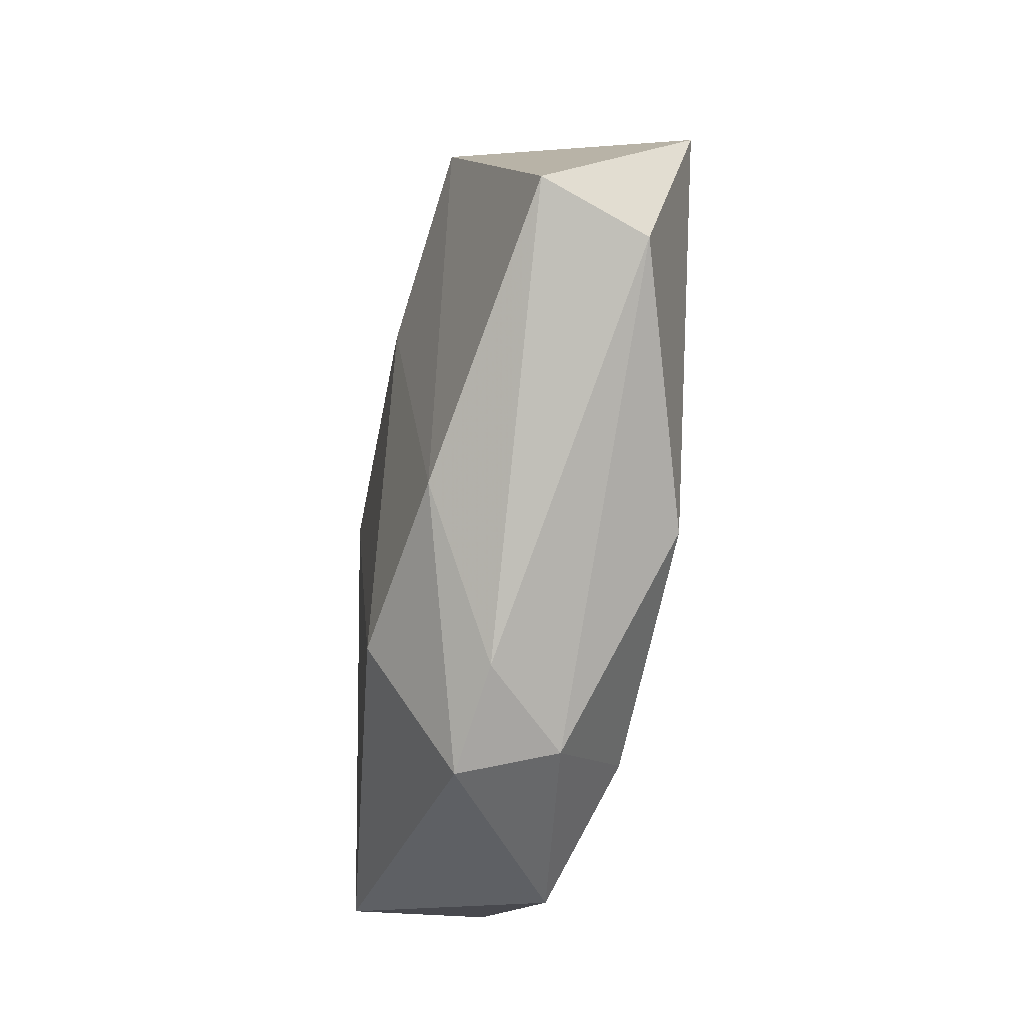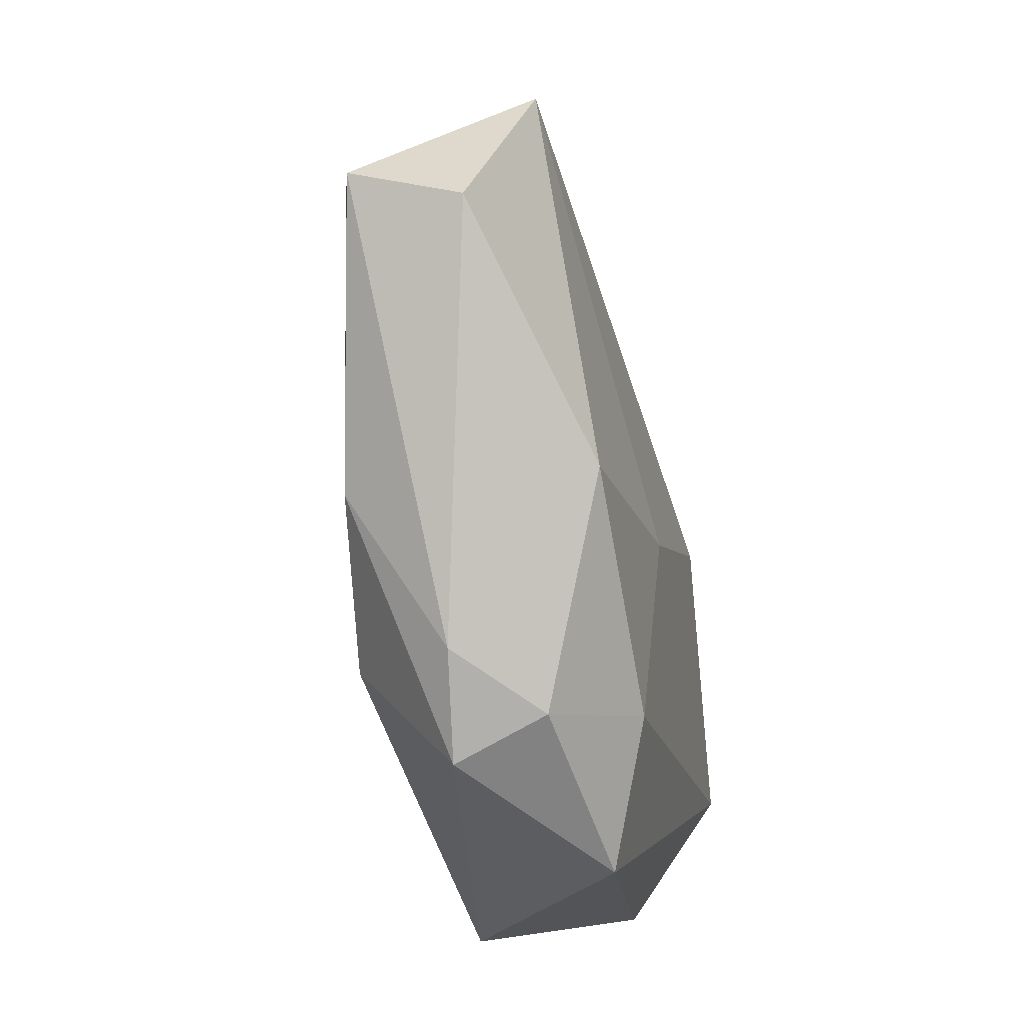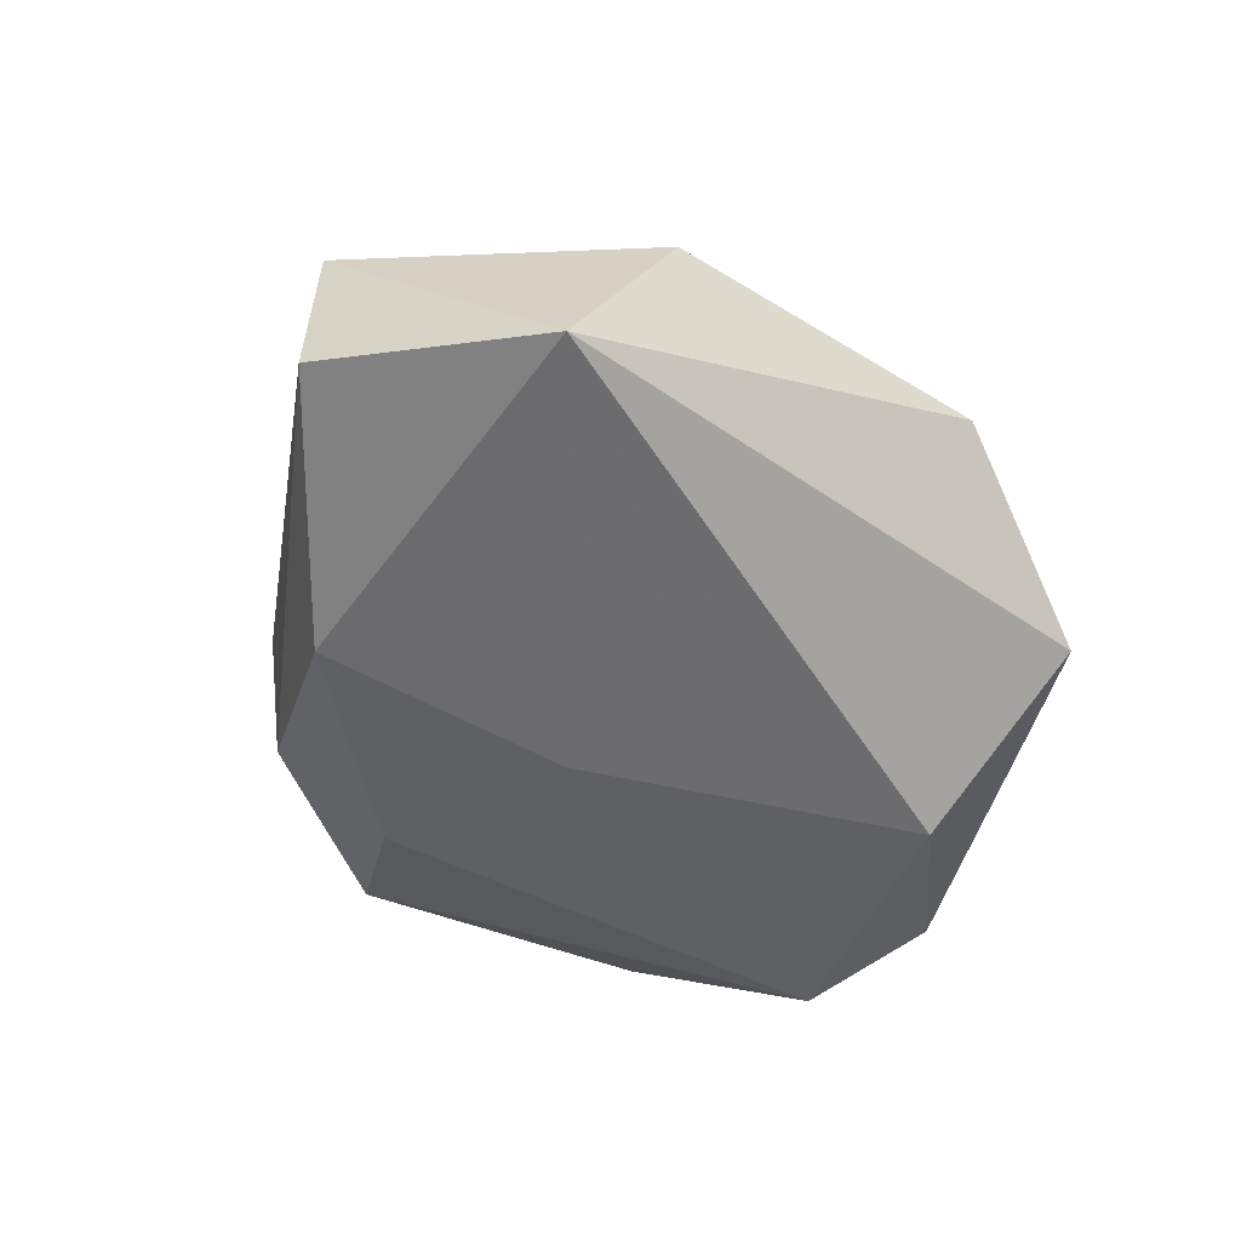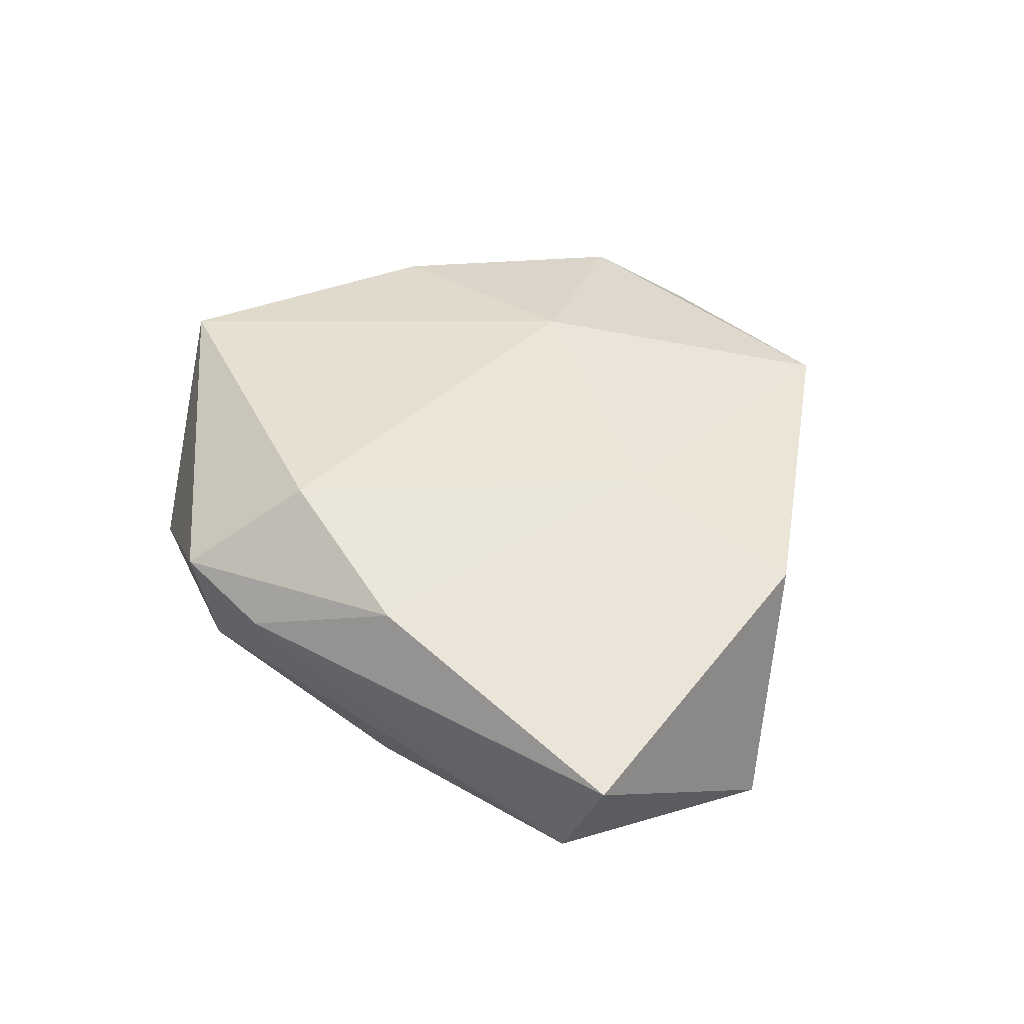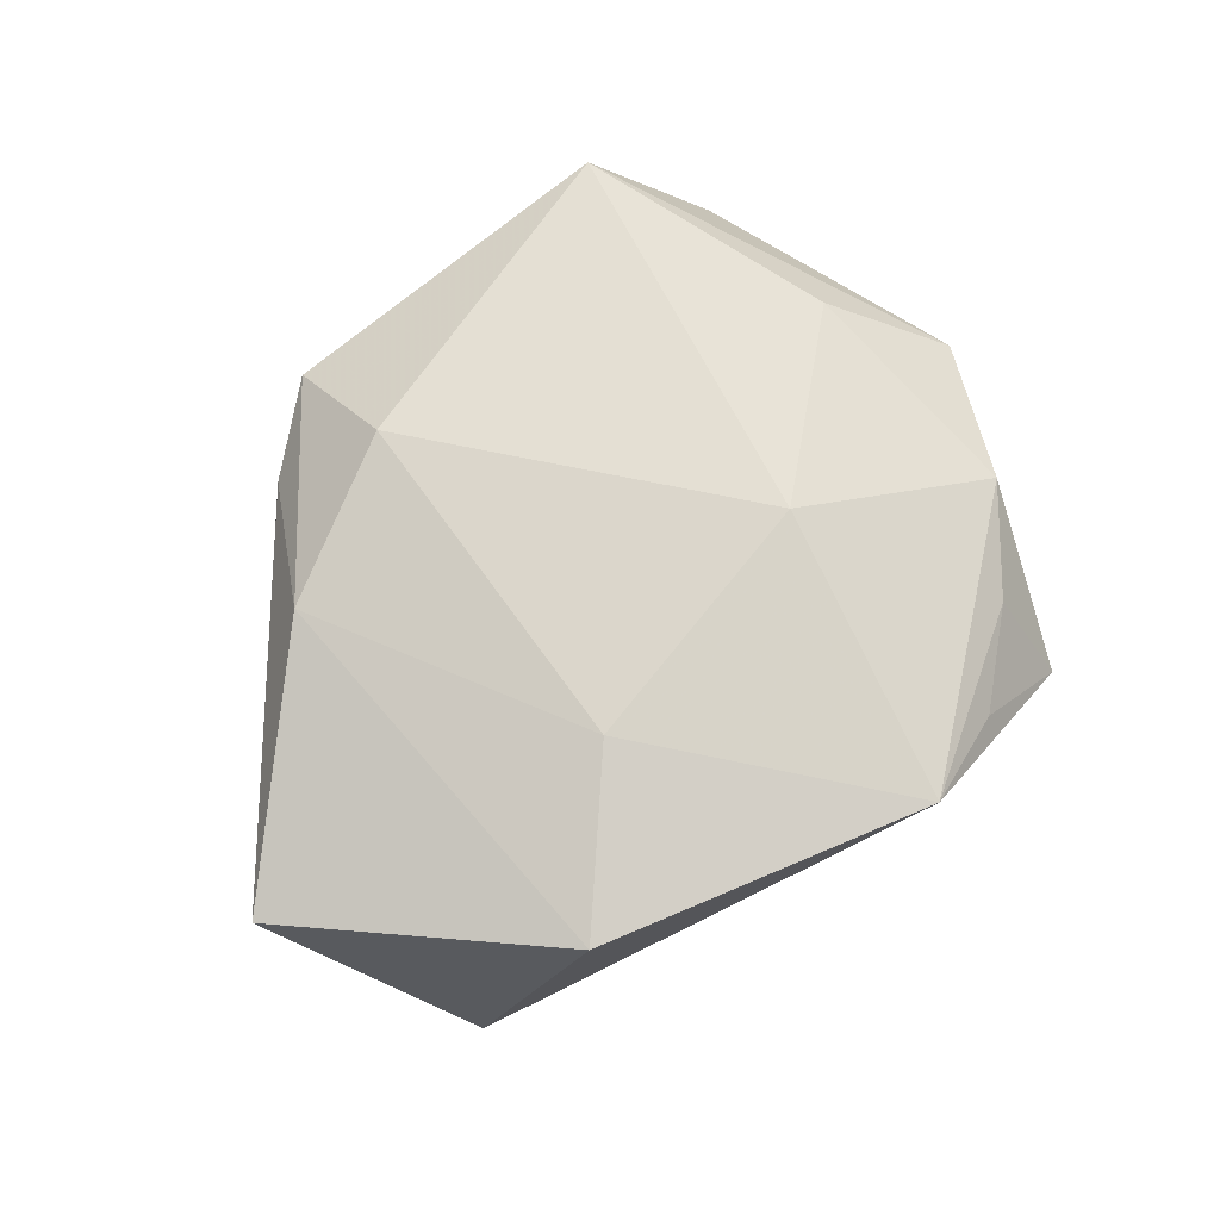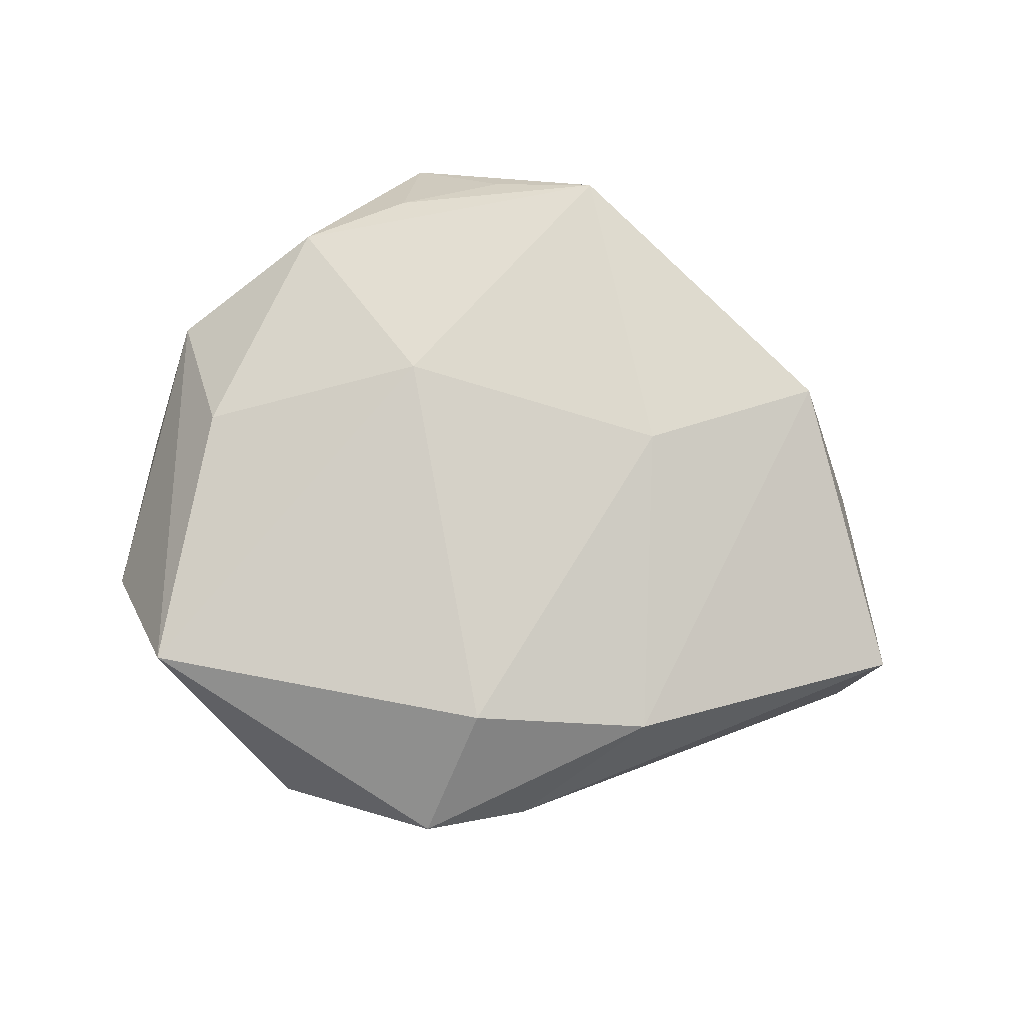
<metadata>
{"format":"obj","ext":"obj","renderer":"f3d","projection":"perspective","resolution":1024,"background":"white","views":[{"elev":-49.2,"azim":81.7,"up":"+Y"},{"elev":-54.1,"azim":104.2,"up":"+Y"},{"elev":-50.6,"azim":116.0,"up":"+Z"},{"elev":43.7,"azim":69.8,"up":"+Z"},{"elev":71.5,"azim":127.4,"up":"+Z"},{"elev":79.1,"azim":14.9,"up":"+Z"}]}
</metadata>
<code>
v 0.003955 -0.03815 0.005545
v -0.03963 -0.01908 -0.002885
v 0.04972 -0.0065 0.004112
v -0.04271 4.286e-05 -0.01225
v -0.03962 0.01147 0.002854
v -0.02757 0.02428 0.009975
v -0.01849 0.03931 -0.001295
v 0.006457 -0.02534 0.01456
v 0.04669 -0.009646 -0.006261
v 0.0428 0.01474 -0.01235
v -0.03183 0.0002784 0.01166
v -0.01811 0.03187 0.008089
v 0.002858 0.03853 0.01127
v -0.002804 -0.02866 -0.01155
v 0.02454 -0.02119 0.01095
v -0.04162 0.0141 -0.008968
v 0.006353 -0.03642 -0.004104
v 0.02224 -0.02169 -0.01308
v -0.008116 0.03726 0.007224
v -0.01081 0.01109 0.01538
v -0.02991 -0.02779 0.01189
v -0.02267 0.0213 -0.01527
v 0.01731 0.01041 0.01429
v -0.01388 -0.03757 -0.005813
v 0.03342 0.0211 0.01076
v 0.0006245 -0.006575 -0.01497
v 0.01385 -0.03341 0.003532
f 10 13 25
f 25 3 10
f 26 22 10
f 10 3 9
f 11 5 21
f 7 13 10
f 10 22 7
f 23 25 13
f 18 26 10
f 14 26 18
f 10 9 18
f 5 11 6
f 16 7 22
f 5 6 16
f 16 6 7
f 8 23 20
f 21 8 20
f 20 11 21
f 20 23 13
f 13 6 20
f 20 6 11
f 1 8 21
f 12 6 13
f 7 6 12
f 4 16 22
f 22 26 4
f 4 26 14
f 5 16 4
f 17 18 9
f 14 18 17
f 8 1 15
f 3 25 15
f 15 23 8
f 25 23 15
f 13 7 19
f 19 12 13
f 7 12 19
f 21 5 2
f 5 4 2
f 27 17 9
f 1 17 27
f 27 9 3
f 3 15 27
f 27 15 1
f 14 17 24
f 24 4 14
f 24 2 4
f 21 2 24
f 24 1 21
f 24 17 1

</code>
